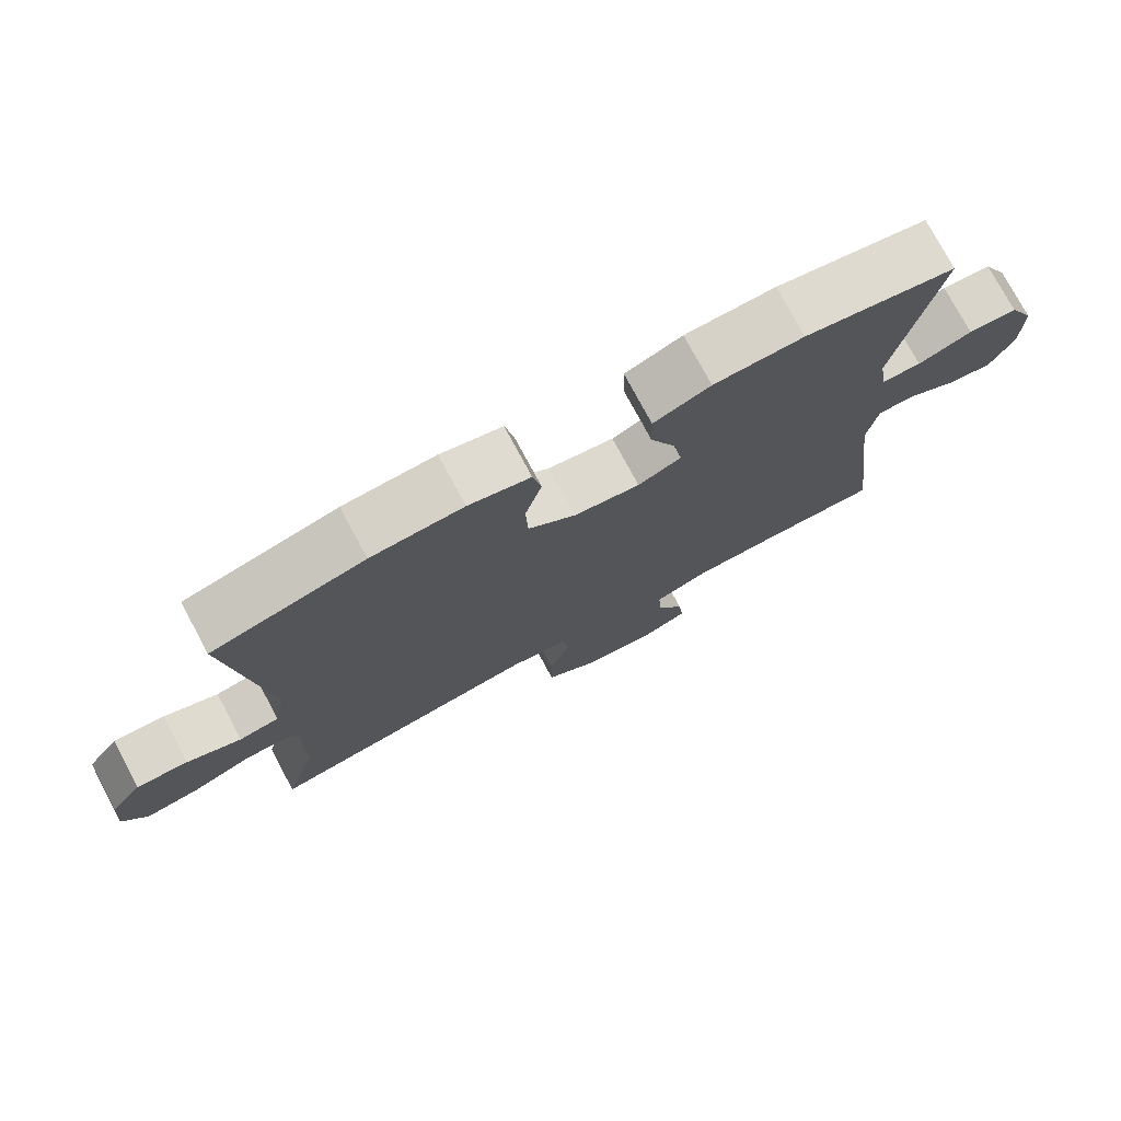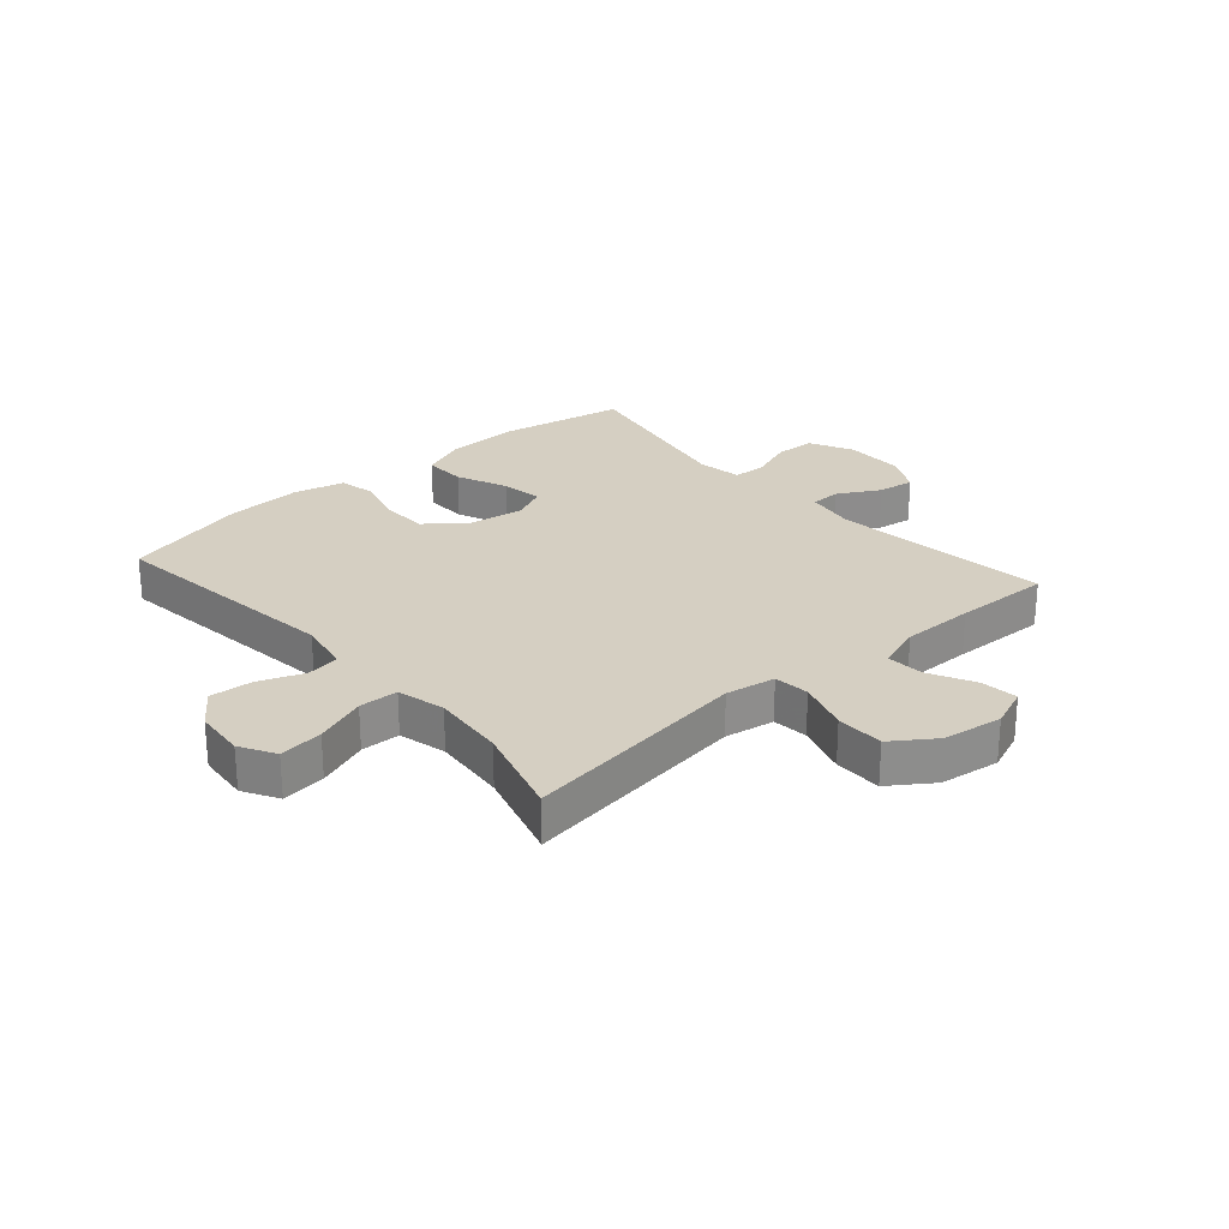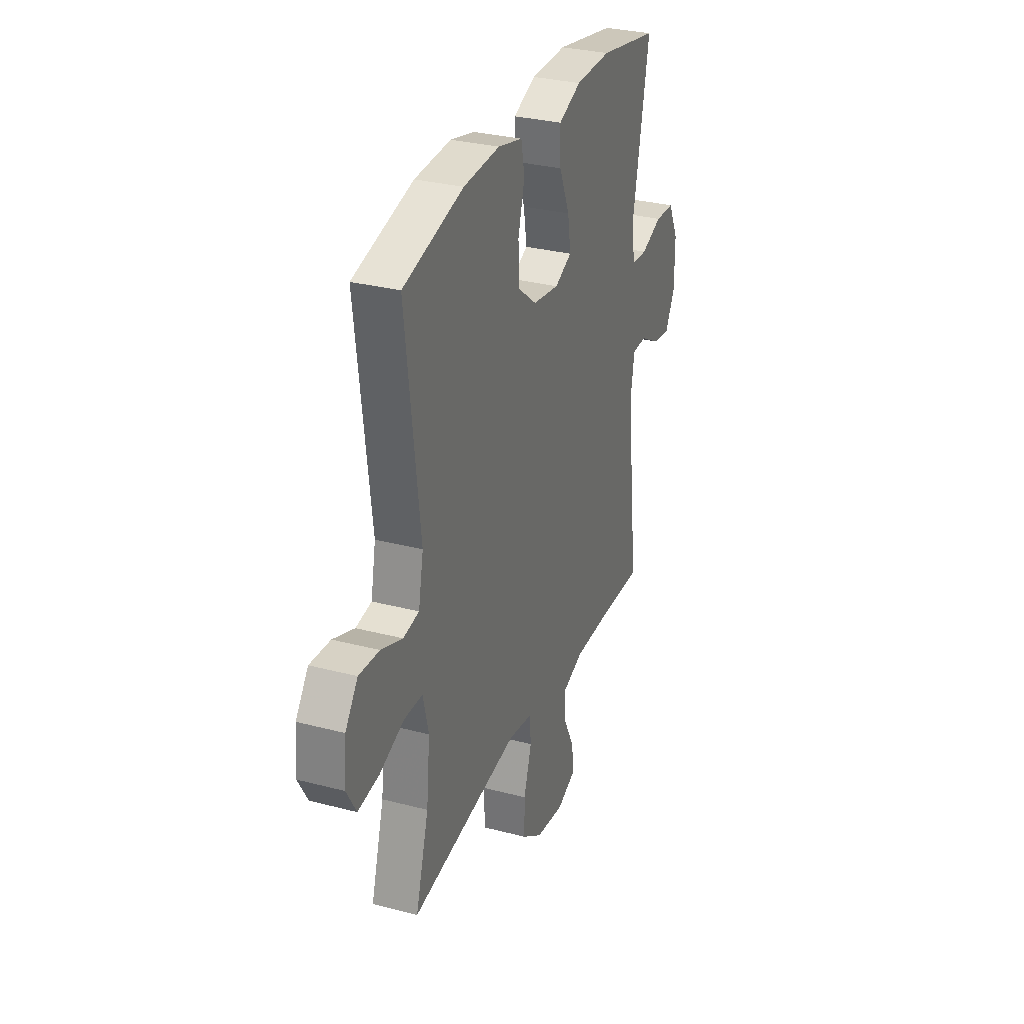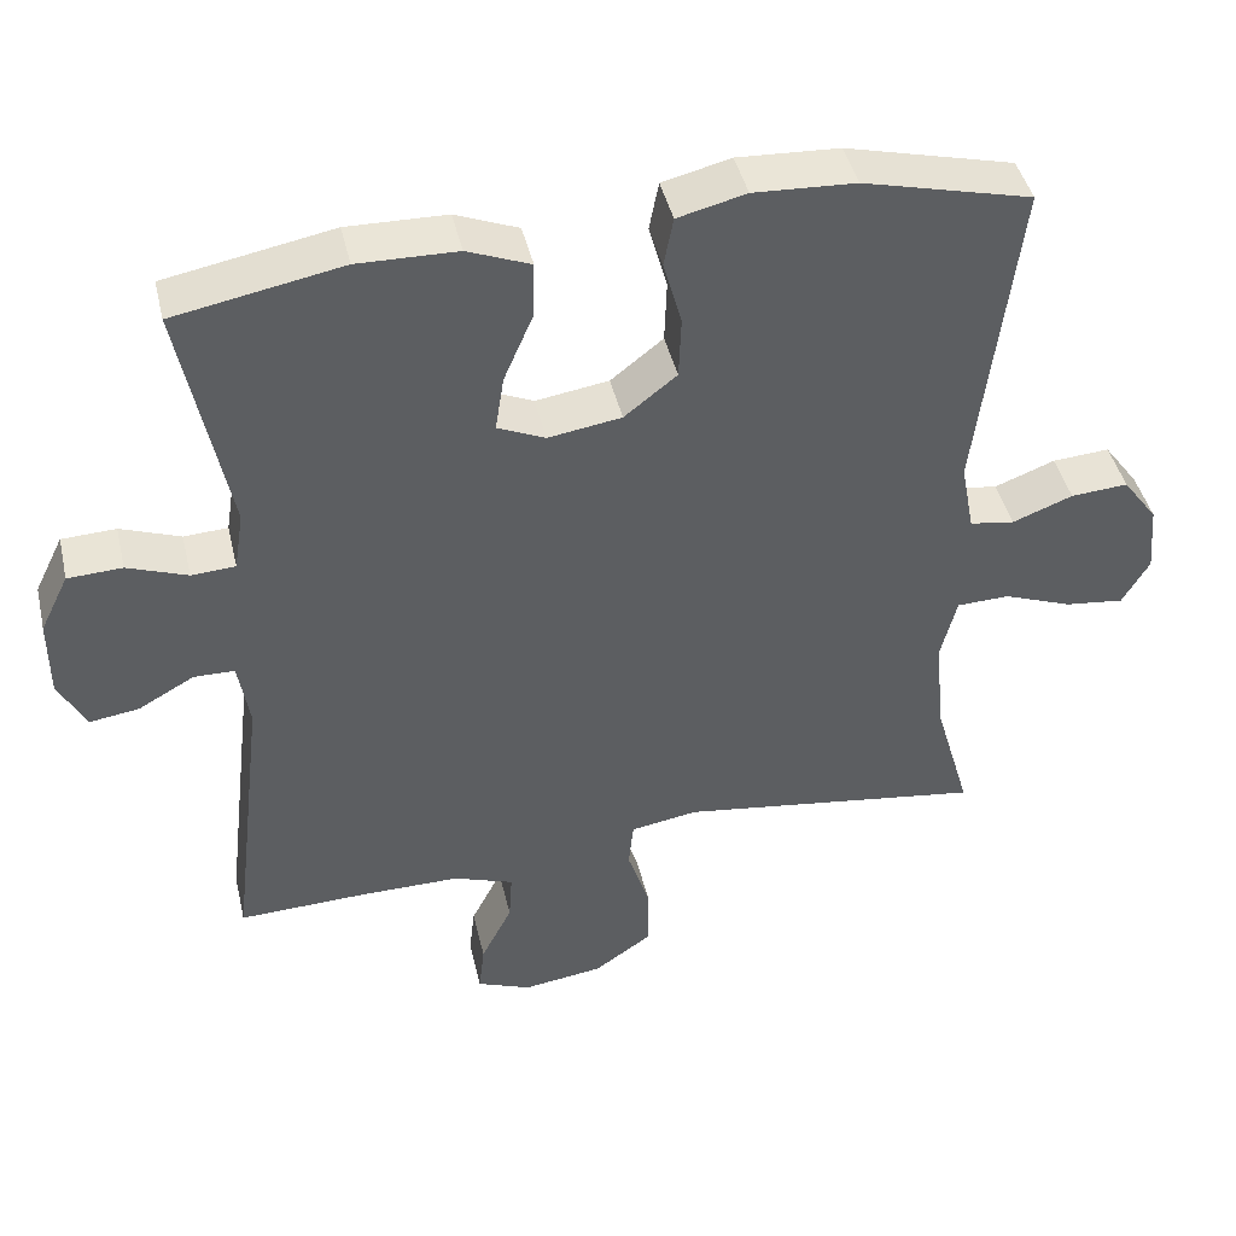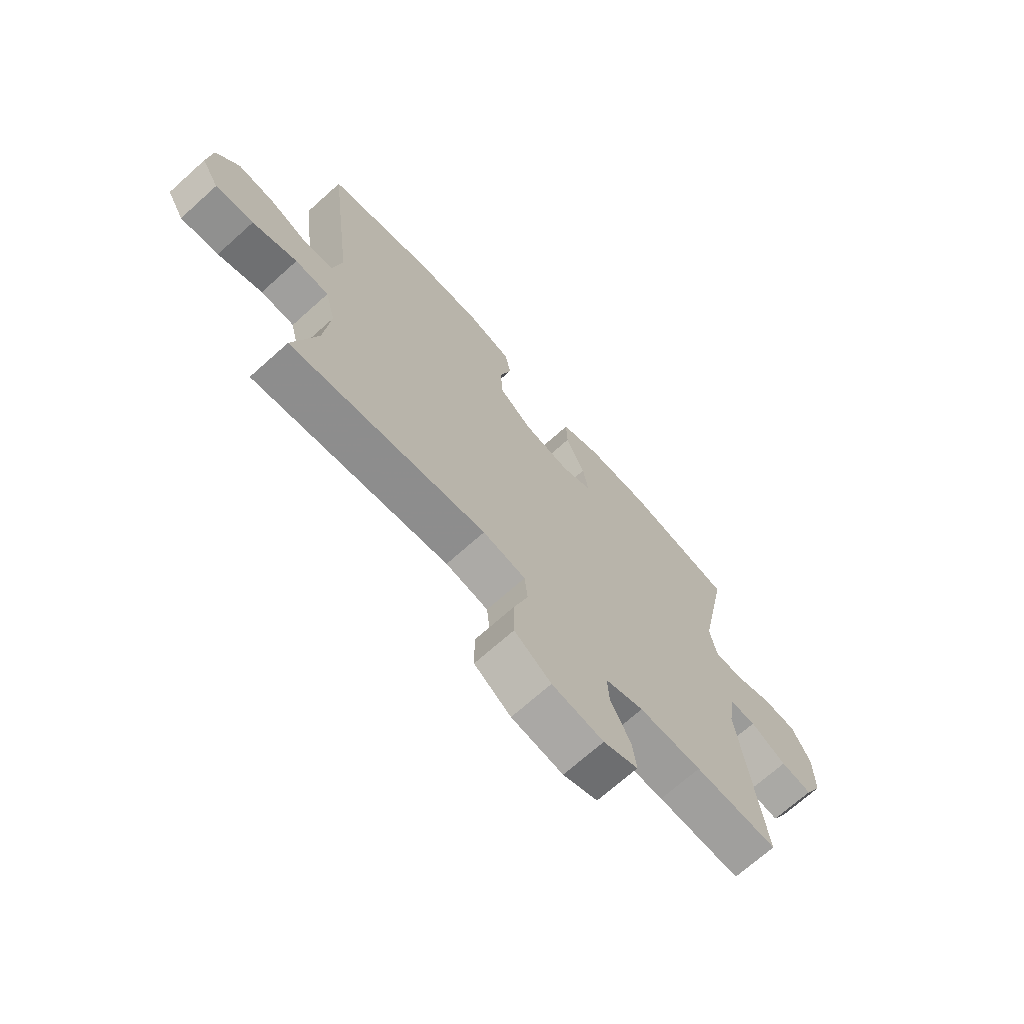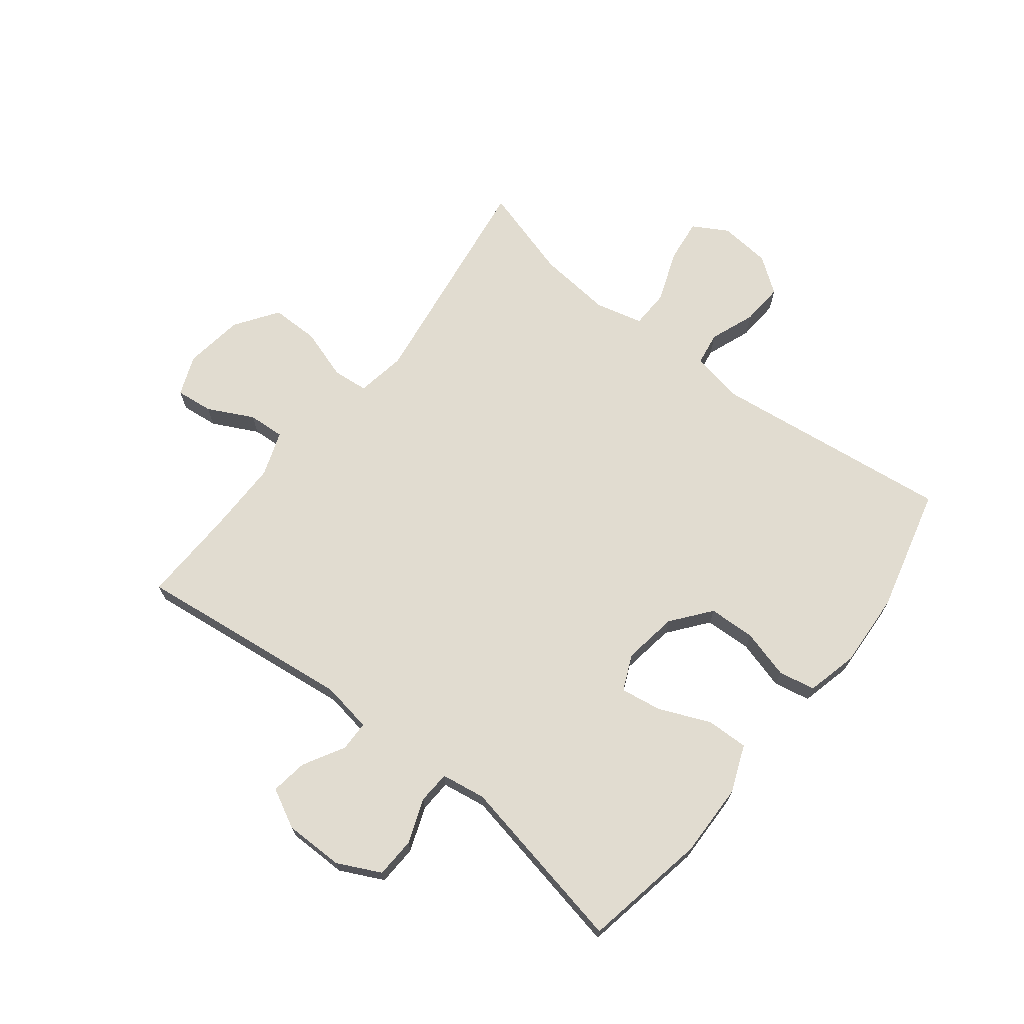
<metadata>
{"format":"obj","ext":"obj","renderer":"f3d","projection":"perspective","resolution":1024,"background":"white","views":[{"elev":76.1,"azim":151.8,"up":"+Z"},{"elev":25.9,"azim":138.8,"up":"+Y"},{"elev":30.7,"azim":110.7,"up":"+Z"},{"elev":43.7,"azim":-13.1,"up":"+Z"},{"elev":-70.3,"azim":131.9,"up":"+Z"},{"elev":69.4,"azim":-51.9,"up":"+Y"}]}
</metadata>
<code>
v -0.5 0.07 0.5
v -0.29 0.07 0.539
v -0.165 0.07 0.536
v -0.086 0.07 0.504
v -0.088 0.07 0.433
v -0.125 0.07 0.347
v -0.136 0.07 0.277
v -0.076 0.07 0.25
v 0.016 0.07 0.264
v 0.082 0.07 0.316
v 0.085 0.07 0.395
v 0.062 0.07 0.478
v 0.074 0.07 0.54
v 0.16 0.07 0.561
v 0.288 0.07 0.554
v 0.5 0.07 0.5
v 0.45 0.07 0.094
v 0.467 0.07 0.005
v 0.523 0.07 -0.004
v 0.599 0.07 0.025
v 0.671 0.07 0.03
v 0.715 0.07 -0.03
v 0.723 0.07 -0.117
v 0.689 0.07 -0.176
v 0.615 0.07 -0.167
v 0.528 0.07 -0.134
v 0.462 0.07 -0.136
v 0.442 0.07 -0.217
v 0.454 0.07 -0.342
v 0.5 0.07 -0.5
v 0.115 0.07 -0.445
v 0.031 0.07 -0.459
v 0.025 0.07 -0.519
v 0.053 0.07 -0.606
v 0.053 0.07 -0.687
v -0.019 0.07 -0.737
v -0.12 0.07 -0.751
v -0.188 0.07 -0.724
v -0.181 0.07 -0.661
v -0.142 0.07 -0.584
v -0.138 0.07 -0.522
v -0.214 0.07 -0.495
v -0.337 0.07 -0.495
v -0.5 0.07 -0.5
v -0.456 0.07 -0.132
v -0.47 0.07 -0.046
v -0.521 0.07 -0.045
v -0.591 0.07 -0.084
v -0.653 0.07 -0.093
v -0.687 0.07 -0.027
v -0.687 0.07 0.073
v -0.651 0.07 0.146
v -0.583 0.07 0.149
v -0.508 0.07 0.121
v -0.453 0.07 0.124
v -0.441 0.07 0.199
v -0.5 0 0.5
v -0.29 0 0.539
v -0.165 0 0.536
v -0.086 0 0.504
v -0.088 0 0.433
v -0.125 0 0.347
v -0.136 0 0.277
v -0.076 0 0.25
v 0.016 0 0.264
v 0.082 0 0.316
v 0.085 0 0.395
v 0.062 0 0.478
v 0.074 0 0.54
v 0.16 0 0.561
v 0.288 0 0.554
v 0.5 0 0.5
v 0.45 0 0.094
v 0.467 0 0.005
v 0.523 0 -0.004
v 0.599 0 0.025
v 0.671 0 0.03
v 0.715 0 -0.03
v 0.723 0 -0.117
v 0.689 0 -0.176
v 0.615 0 -0.167
v 0.528 0 -0.134
v 0.462 0 -0.136
v 0.442 0 -0.217
v 0.454 0 -0.342
v 0.5 0 -0.5
v 0.115 0 -0.445
v 0.031 0 -0.459
v 0.025 0 -0.519
v 0.053 0 -0.606
v 0.053 0 -0.687
v -0.019 0 -0.737
v -0.12 0 -0.751
v -0.188 0 -0.724
v -0.181 0 -0.661
v -0.142 0 -0.584
v -0.138 0 -0.522
v -0.214 0 -0.495
v -0.337 0 -0.495
v -0.5 0 -0.5
v -0.456 0 -0.132
v -0.47 0 -0.046
v -0.521 0 -0.045
v -0.591 0 -0.084
v -0.653 0 -0.093
v -0.687 0 -0.027
v -0.687 0 0.073
v -0.651 0 0.146
v -0.583 0 0.149
v -0.508 0 0.121
v -0.453 0 0.124
v -0.441 0 0.199
f 51 52 53 54
f 51 54 55
f 50 51 55
f 47 48 49 50
f 46 47 50 55
f 45 46 55 56
f 43 44 45
f 42 43 45 56
f 37 38 39 40
f 37 40 41
f 36 37 41
f 33 34 35 36
f 32 33 36 41
f 29 30 31
f 28 29 31 32
f 27 28 32 41
f 23 24 25 26
f 23 26 27
f 22 23 27
f 19 20 21 22
f 19 22 27
f 18 19 27 41
f 14 15 16 17
f 11 12 13 14
f 10 11 14 17
f 9 10 17 18
f 3 4 5 6
f 3 6 7
f 2 3 7
f 1 2 7
f 56 1 7
f 42 56 7 8
f 18 41 42
f 8 9 18 42
f 110 109 108 107
f 111 110 107
f 111 107 106
f 106 105 104 103
f 111 106 103 102
f 112 111 102 101
f 101 100 99
f 112 101 99 98
f 96 95 94 93
f 97 96 93
f 97 93 92
f 92 91 90 89
f 97 92 89 88
f 87 86 85
f 88 87 85 84
f 97 88 84 83
f 82 81 80 79
f 83 82 79
f 83 79 78
f 78 77 76 75
f 83 78 75
f 97 83 75 74
f 73 72 71 70
f 70 69 68 67
f 73 70 67 66
f 74 73 66 65
f 62 61 60 59
f 63 62 59
f 63 59 58
f 63 58 57
f 63 57 112
f 64 63 112 98
f 98 97 74
f 98 74 65 64
f 1 57 58 2
f 2 58 59 3
f 3 59 60 4
f 4 60 61 5
f 5 61 62 6
f 6 62 63 7
f 7 63 64 8
f 8 64 65 9
f 9 65 66 10
f 10 66 67 11
f 11 67 68 12
f 12 68 69 13
f 13 69 70 14
f 14 70 71 15
f 15 71 72 16
f 16 72 73 17
f 17 73 74 18
f 18 74 75 19
f 19 75 76 20
f 20 76 77 21
f 21 77 78 22
f 22 78 79 23
f 23 79 80 24
f 24 80 81 25
f 25 81 82 26
f 26 82 83 27
f 27 83 84 28
f 28 84 85 29
f 29 85 86 30
f 30 86 87 31
f 31 87 88 32
f 32 88 89 33
f 33 89 90 34
f 34 90 91 35
f 35 91 92 36
f 36 92 93 37
f 37 93 94 38
f 38 94 95 39
f 39 95 96 40
f 40 96 97 41
f 41 97 98 42
f 42 98 99 43
f 43 99 100 44
f 44 100 101 45
f 45 101 102 46
f 46 102 103 47
f 47 103 104 48
f 48 104 105 49
f 49 105 106 50
f 50 106 107 51
f 51 107 108 52
f 52 108 109 53
f 53 109 110 54
f 54 110 111 55
f 55 111 112 56
f 56 112 57 1

</code>
